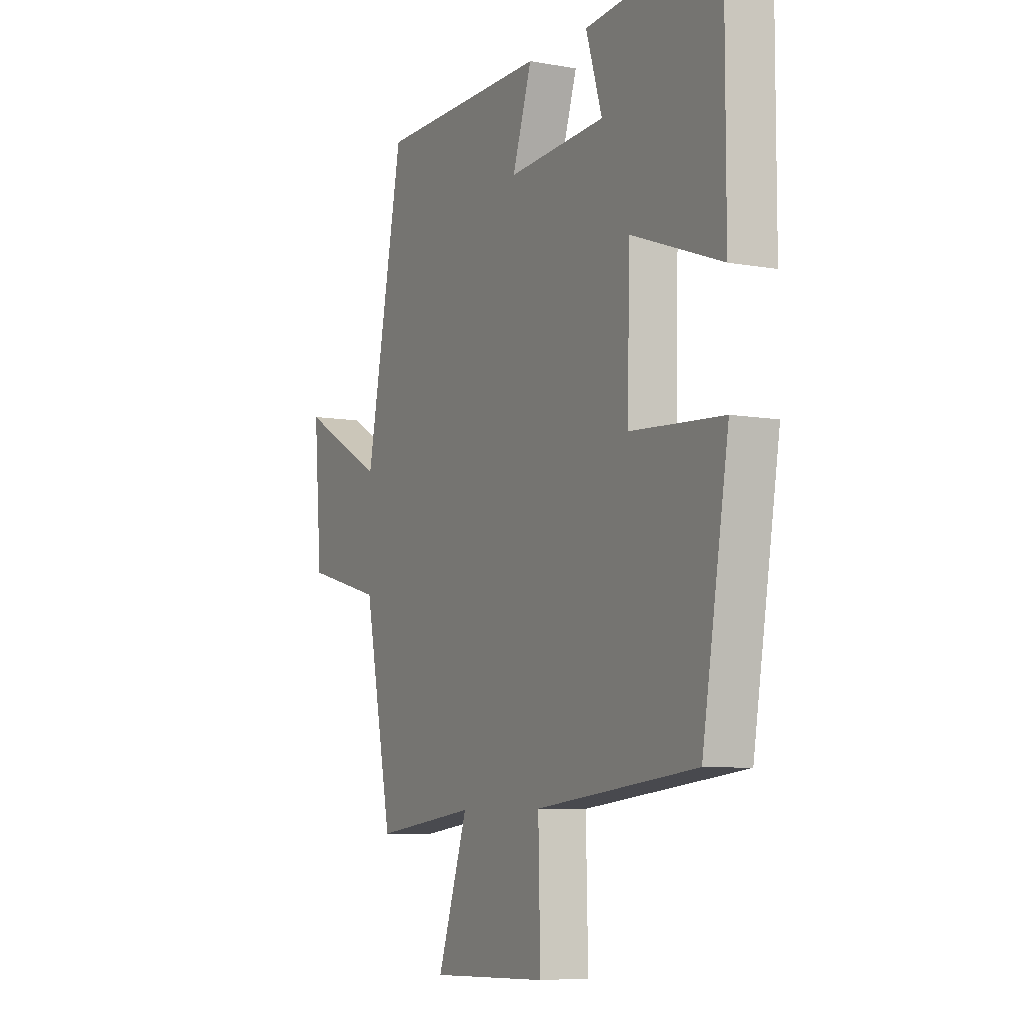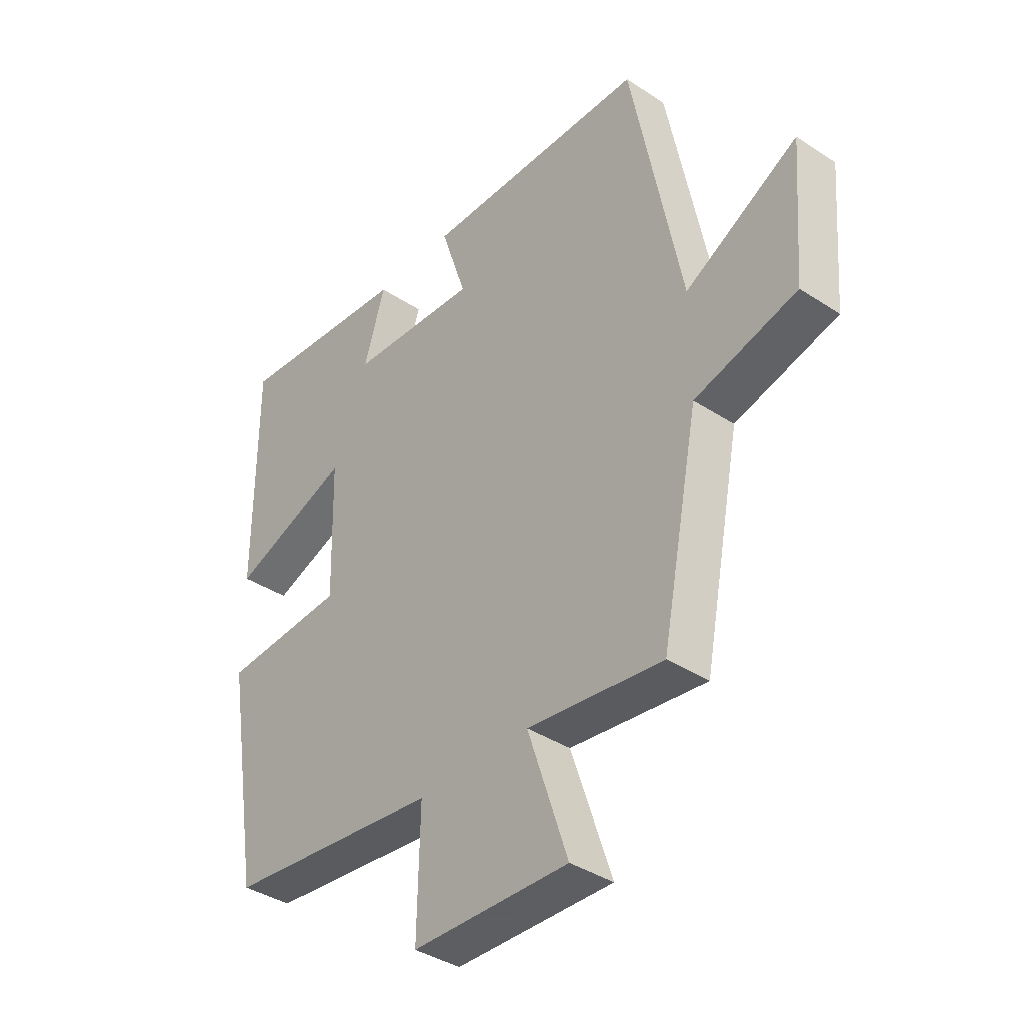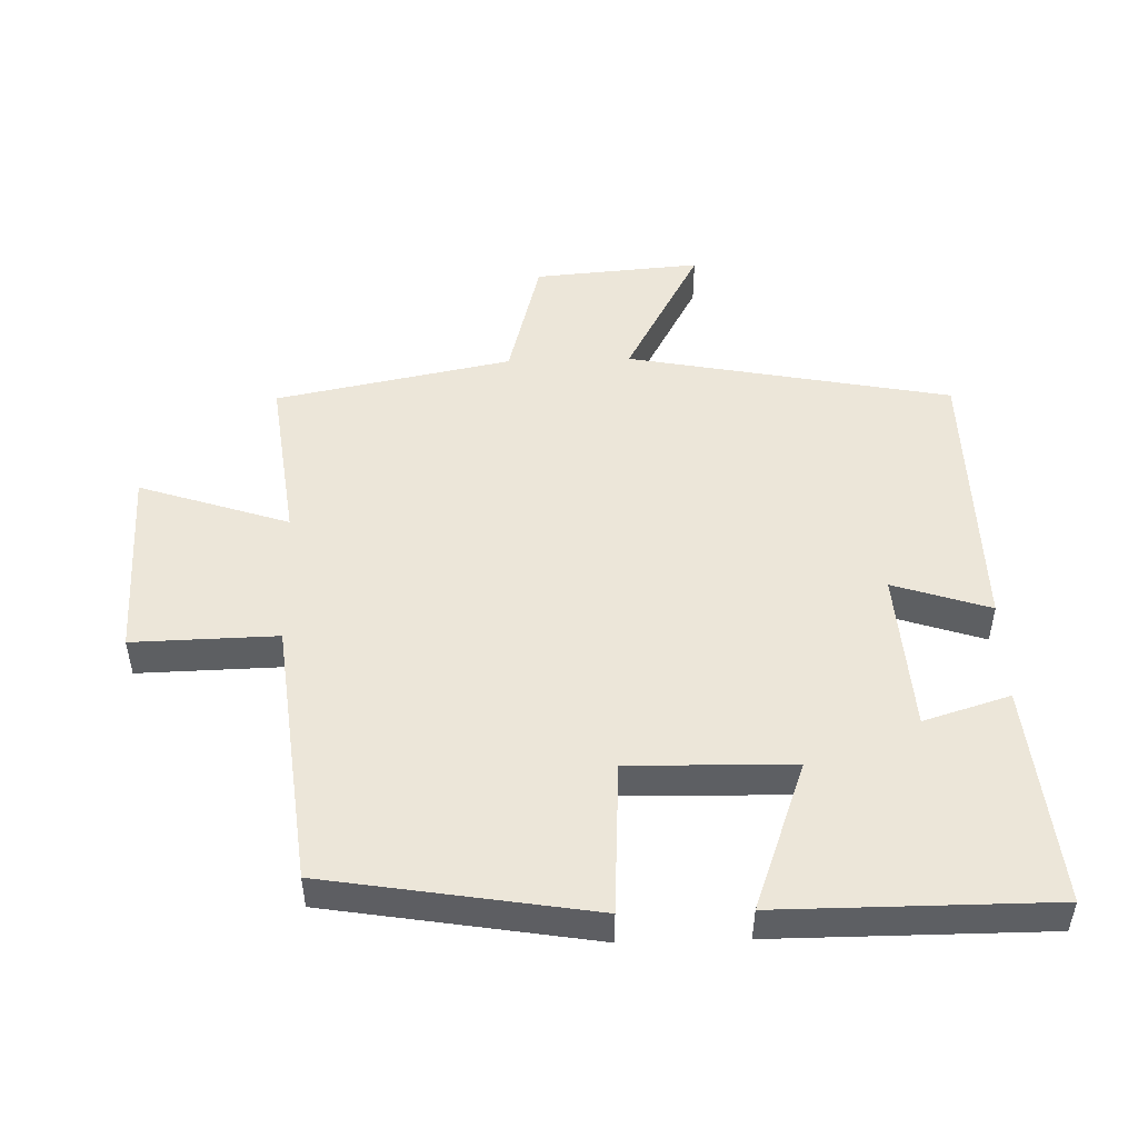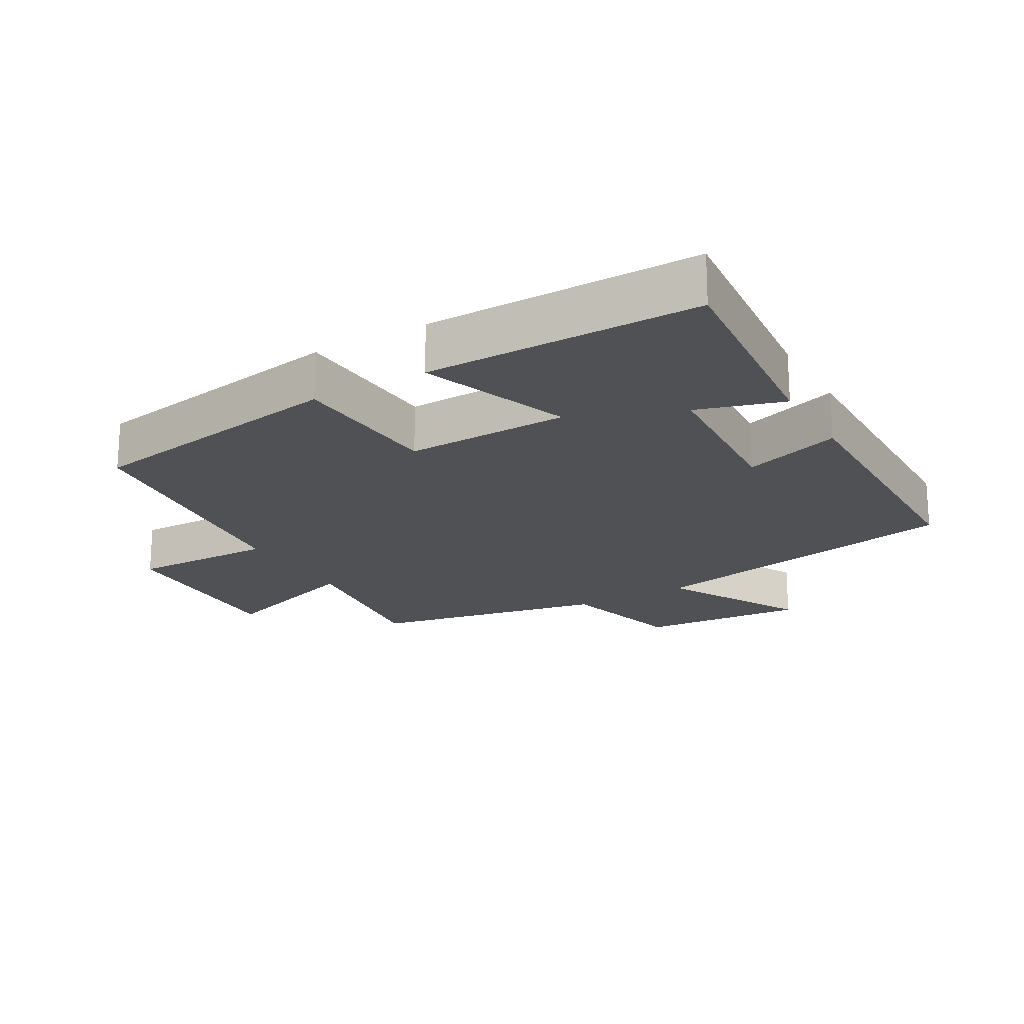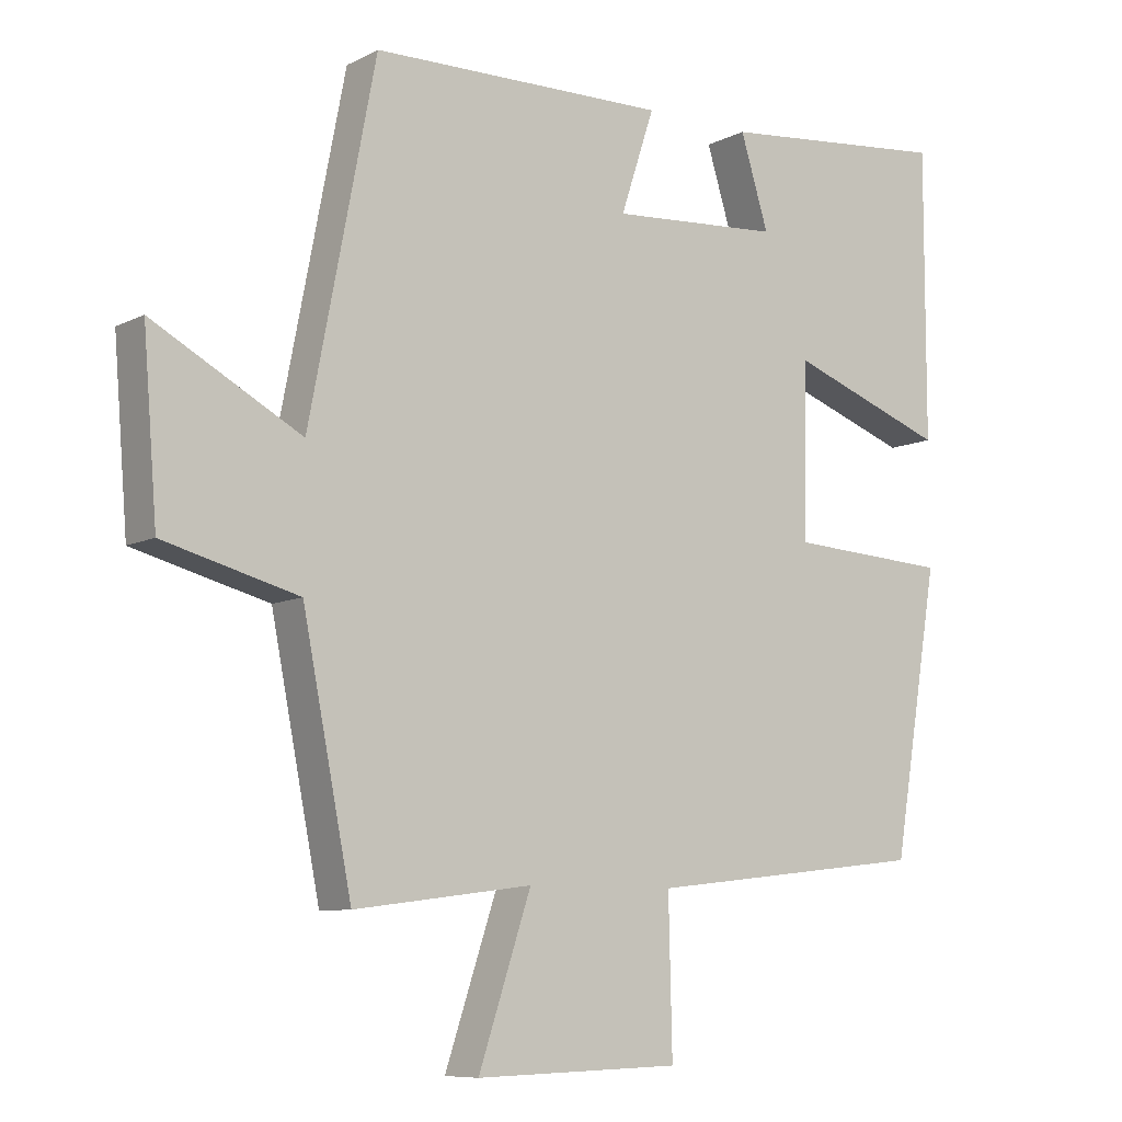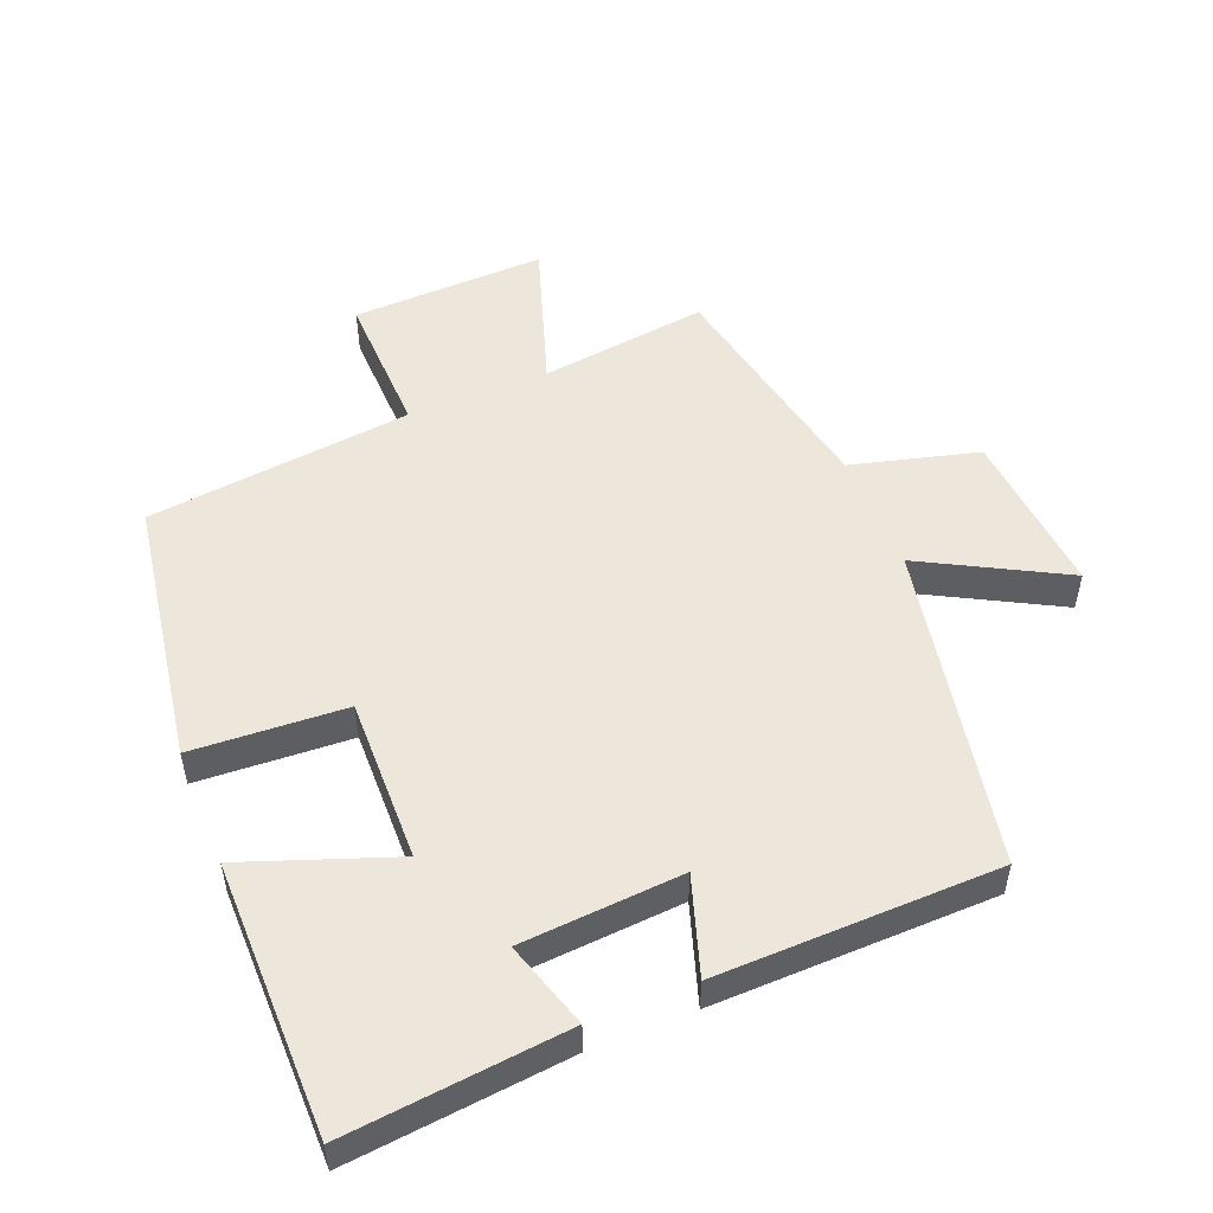
<metadata>
{"format":"obj","ext":"obj","renderer":"f3d","projection":"perspective","resolution":1024,"background":"white","views":[{"elev":-7.4,"azim":-117.5,"up":"+Z"},{"elev":-38.4,"azim":50.3,"up":"+Z"},{"elev":49.5,"azim":-91.7,"up":"+Y"},{"elev":-20.0,"azim":-59.9,"up":"+Y"},{"elev":-8.5,"azim":143.3,"up":"+Z"},{"elev":51.8,"azim":-22.2,"up":"+Y"}]}
</metadata>
<code>
v 0.43 0.07 -0.532
v 0.177 0.07 -0.5
v 0.252 0.07 -0.725
v -0.04 0.07 -0.717
v -0.035 0.07 -0.5
v -0.434 0.07 -0.456
v -0.5 0.07 -0.056
v -0.27 0.07 -0.042
v -0.276 0.07 0.204
v -0.5 0.07 0.122
v -0.5 0.07 0.532
v -0.169 0.07 0.5
v -0.209 0.07 0.37
v 0.033 0.07 0.354
v -0.015 0.07 0.5
v 0.406 0.07 0.494
v 0.5 0.07 0.008
v 0.711 0.07 0.123
v 0.691 0.07 -0.127
v 0.5 0.07 -0.178
v 0.43 0 -0.532
v 0.177 0 -0.5
v 0.252 0 -0.725
v -0.04 0 -0.717
v -0.035 0 -0.5
v -0.434 0 -0.456
v -0.5 0 -0.056
v -0.27 0 -0.042
v -0.276 0 0.204
v -0.5 0 0.122
v -0.5 0 0.532
v -0.169 0 0.5
v -0.209 0 0.37
v 0.033 0 0.354
v -0.015 0 0.5
v 0.406 0 0.494
v 0.5 0 0.008
v 0.711 0 0.123
v 0.691 0 -0.127
v 0.5 0 -0.178
f 17 18 19 20
f 17 20 1
f 16 17 1
f 15 16 1
f 14 15 1
f 13 14 1 2
f 11 12 13
f 10 11 13
f 9 10 13
f 13 2 3
f 9 13 3
f 8 9 3
f 5 6 7 8
f 5 8 3
f 3 4 5
f 40 39 38 37
f 21 40 37
f 21 37 36
f 21 36 35
f 21 35 34
f 22 21 34 33
f 33 32 31
f 33 31 30
f 33 30 29
f 23 22 33
f 23 33 29
f 23 29 28
f 28 27 26 25
f 23 28 25
f 25 24 23
f 1 21 22 2
f 2 22 23 3
f 3 23 24 4
f 4 24 25 5
f 5 25 26 6
f 6 26 27 7
f 7 27 28 8
f 8 28 29 9
f 9 29 30 10
f 10 30 31 11
f 11 31 32 12
f 12 32 33 13
f 13 33 34 14
f 14 34 35 15
f 15 35 36 16
f 16 36 37 17
f 17 37 38 18
f 18 38 39 19
f 19 39 40 20
f 20 40 21 1

</code>
